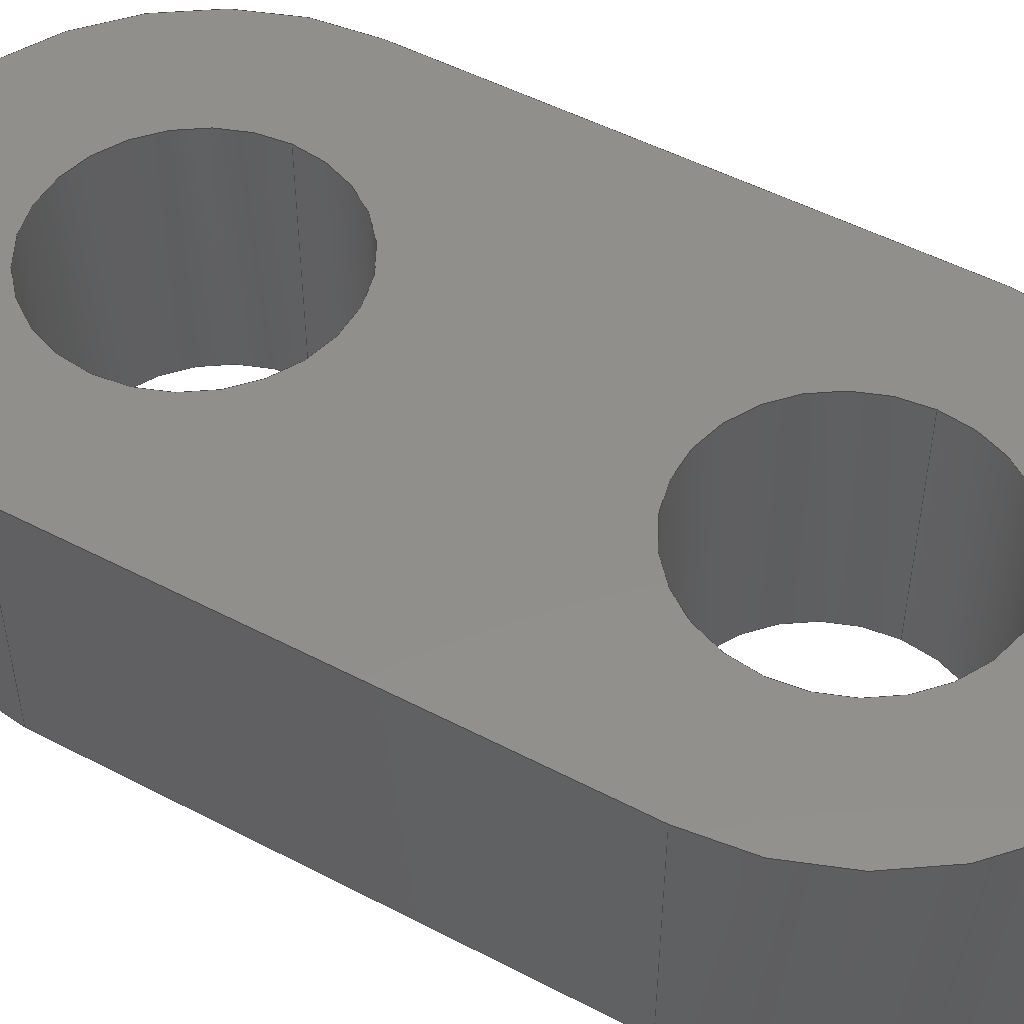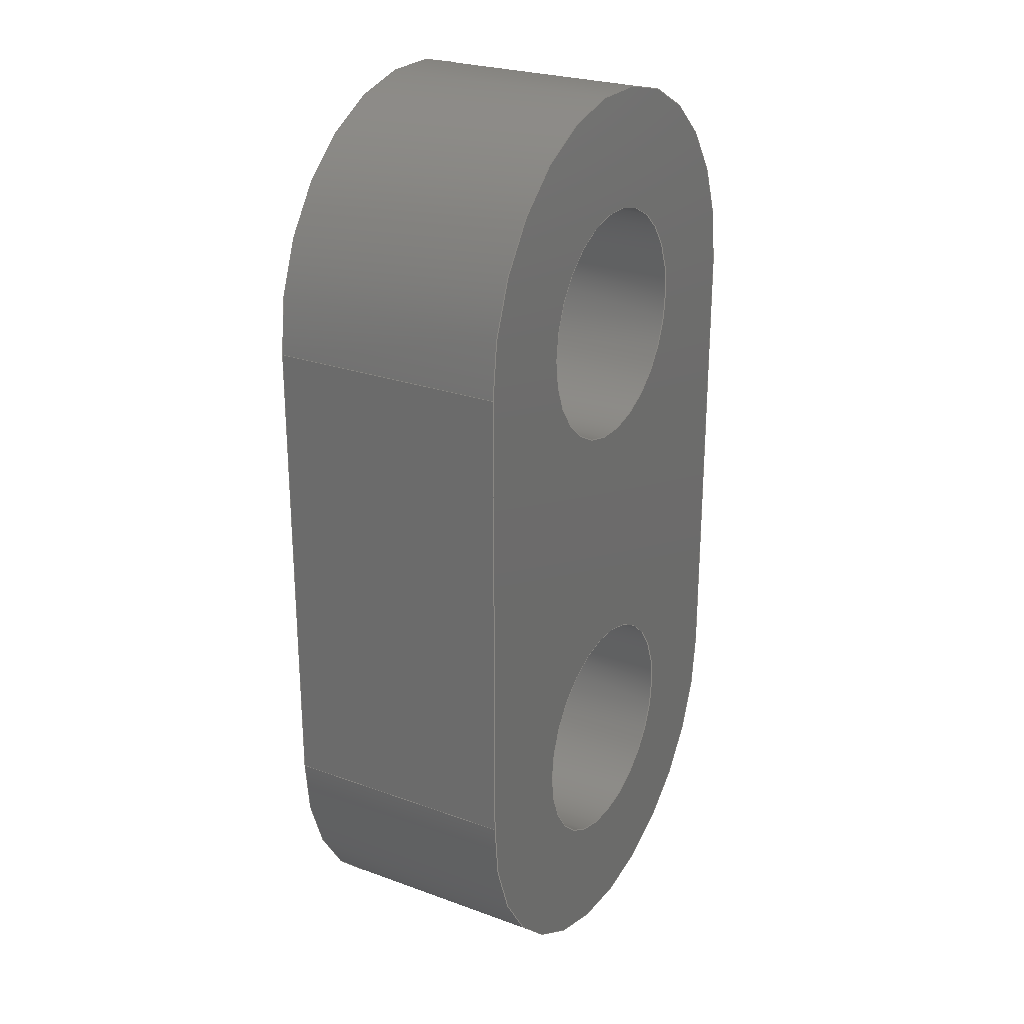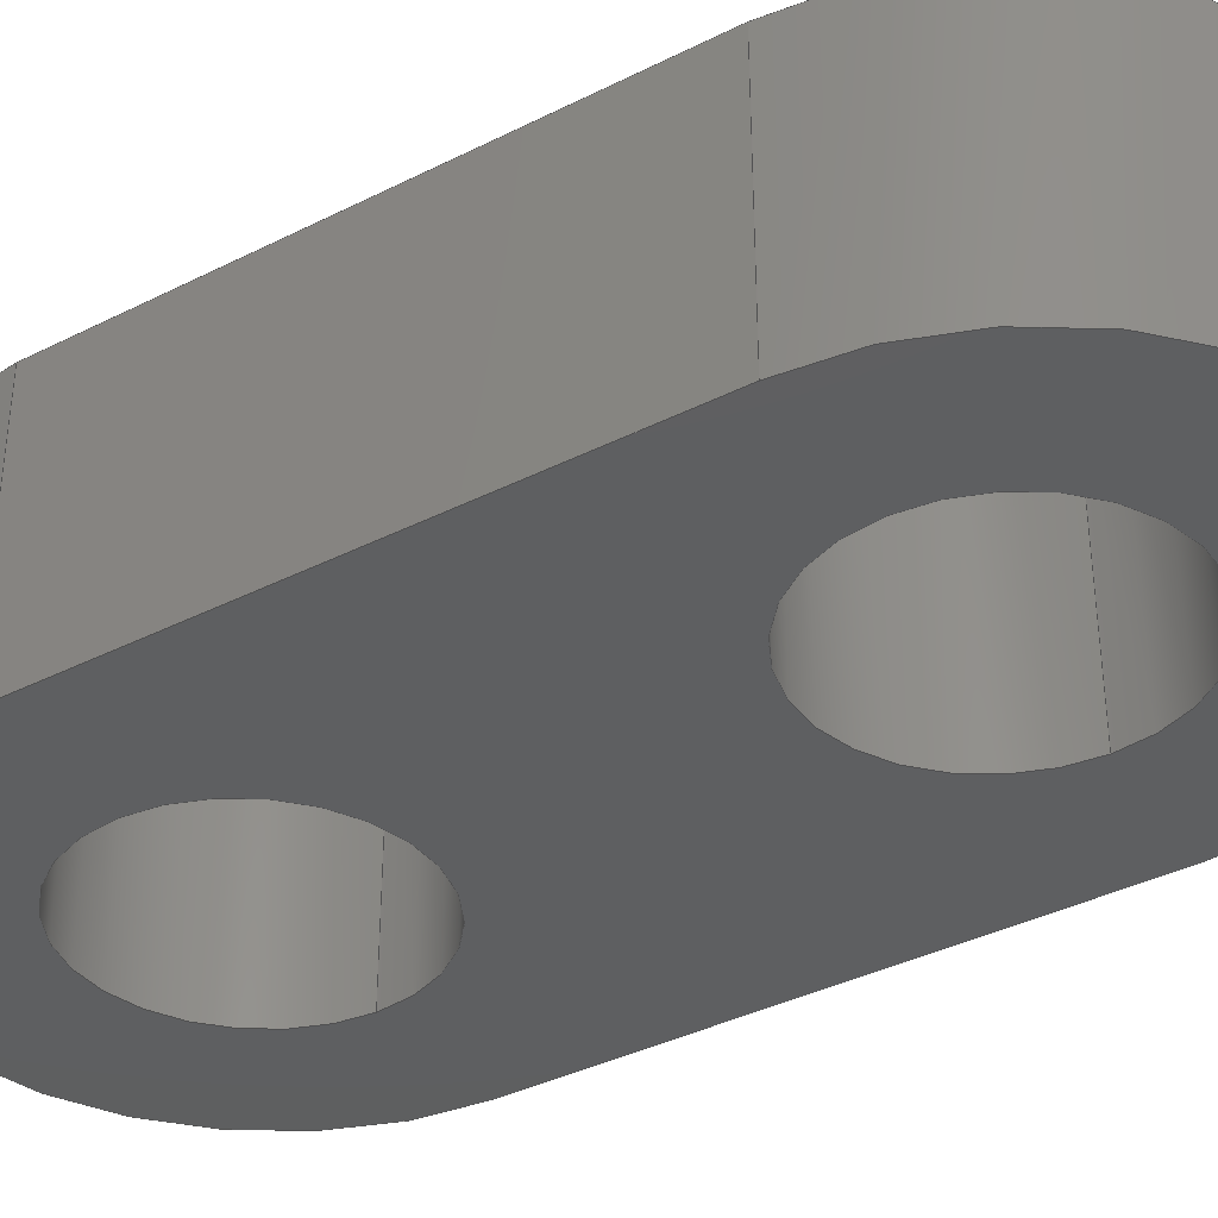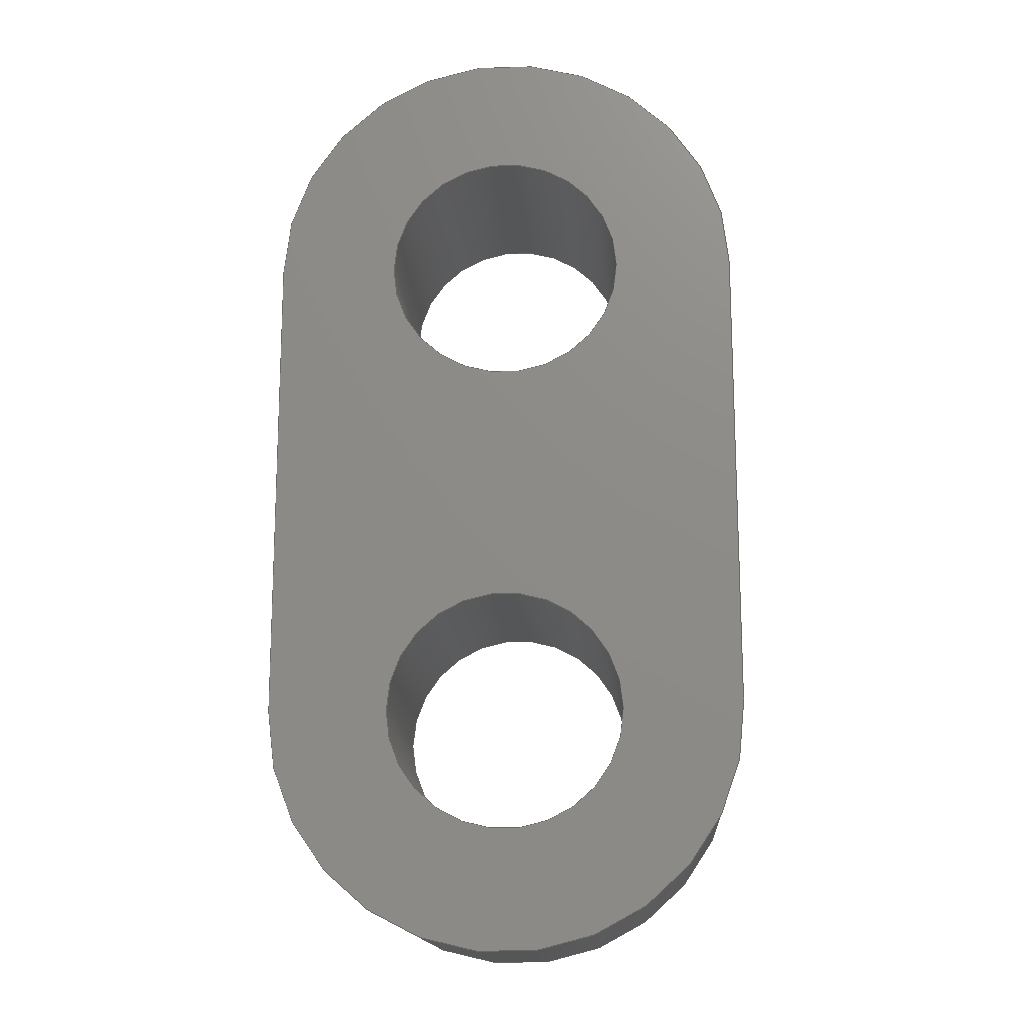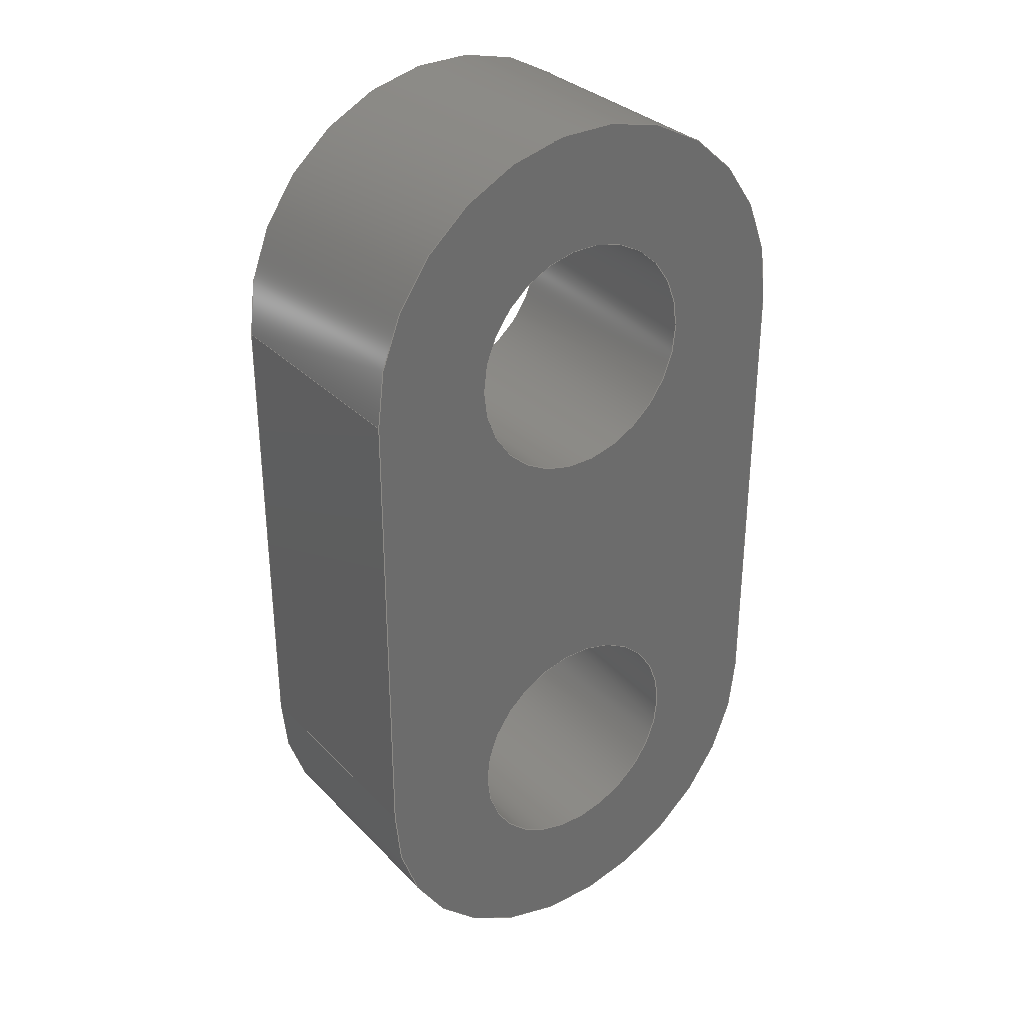
<metadata>
{"format":"step","ext":"step","renderer":"f3d","projection":"perspective","resolution":1024,"background":"white","views":[{"elev":50.7,"azim":119.8,"up":"+Y"},{"elev":25.4,"azim":-59.7,"up":"+Z"},{"elev":-37.5,"azim":123.0,"up":"+Y"},{"elev":-15.7,"azim":-176.4,"up":"+Z"},{"elev":32.0,"azim":-35.9,"up":"+Z"}]}
</metadata>
<code>
ISO-10303-21;
DATA;
#1=MECHANICAL_DESIGN_GEOMETRIC_PRESENTATION_REPRESENTATION('',(#4),#256);
#2=SHAPE_REPRESENTATION_RELATIONSHIP('SRR','None',#263,#3);
#3=ADVANCED_BREP_SHAPE_REPRESENTATION('',(#5),#255);
#4=STYLED_ITEM('',(#273),#5);
#5=MANIFOLD_SOLID_BREP('Body1',#140);
#6=FACE_BOUND('',#29,.T.);
#7=FACE_BOUND('',#30,.T.);
#8=FACE_BOUND('',#32,.T.);
#9=FACE_BOUND('',#33,.T.);
#10=PLANE('',#160);
#11=PLANE('',#164);
#12=PLANE('',#168);
#13=PLANE('',#169);
#14=FACE_OUTER_BOUND('',#22,.T.);
#15=FACE_OUTER_BOUND('',#23,.T.);
#16=FACE_OUTER_BOUND('',#24,.T.);
#17=FACE_OUTER_BOUND('',#25,.T.);
#18=FACE_OUTER_BOUND('',#26,.T.);
#19=FACE_OUTER_BOUND('',#27,.T.);
#20=FACE_OUTER_BOUND('',#28,.T.);
#21=FACE_OUTER_BOUND('',#31,.T.);
#22=EDGE_LOOP('',(#92,#93,#94,#95));
#23=EDGE_LOOP('',(#96,#97,#98,#99));
#24=EDGE_LOOP('',(#100,#101,#102,#103));
#25=EDGE_LOOP('',(#104,#105,#106,#107));
#26=EDGE_LOOP('',(#108,#109,#110,#111));
#27=EDGE_LOOP('',(#112,#113,#114,#115));
#28=EDGE_LOOP('',(#116,#117,#118,#119));
#29=EDGE_LOOP('',(#120));
#30=EDGE_LOOP('',(#121));
#31=EDGE_LOOP('',(#122,#123,#124,#125));
#32=EDGE_LOOP('',(#126));
#33=EDGE_LOOP('',(#127));
#34=LINE('',#219,#44);
#35=LINE('',#225,#45);
#36=LINE('',#230,#46);
#37=LINE('',#232,#47);
#38=LINE('',#234,#48);
#39=LINE('',#235,#49);
#40=LINE('',#241,#50);
#41=LINE('',#244,#51);
#42=LINE('',#246,#52);
#43=LINE('',#247,#53);
#44=VECTOR('',#176,0.25);
#45=VECTOR('',#183,0.25);
#46=VECTOR('',#188,1);
#47=VECTOR('',#189,1);
#48=VECTOR('',#190,1);
#49=VECTOR('',#191,1);
#50=VECTOR('',#198,1);
#51=VECTOR('',#201,1);
#52=VECTOR('',#202,1);
#53=VECTOR('',#203,1);
#54=CIRCLE('',#155,0.25);
#55=CIRCLE('',#156,0.25);
#56=CIRCLE('',#158,0.25);
#57=CIRCLE('',#159,0.25);
#58=CIRCLE('',#162,0.5);
#59=CIRCLE('',#163,0.5);
#60=CIRCLE('',#166,0.5);
#61=CIRCLE('',#167,0.5);
#62=VERTEX_POINT('',#216);
#63=VERTEX_POINT('',#218);
#64=VERTEX_POINT('',#222);
#65=VERTEX_POINT('',#224);
#66=VERTEX_POINT('',#228);
#67=VERTEX_POINT('',#229);
#68=VERTEX_POINT('',#231);
#69=VERTEX_POINT('',#233);
#70=VERTEX_POINT('',#237);
#71=VERTEX_POINT('',#239);
#72=VERTEX_POINT('',#243);
#73=VERTEX_POINT('',#245);
#74=EDGE_CURVE('',#62,#62,#54,.T.);
#75=EDGE_CURVE('',#62,#63,#34,.T.);
#76=EDGE_CURVE('',#63,#63,#55,.T.);
#77=EDGE_CURVE('',#64,#64,#56,.T.);
#78=EDGE_CURVE('',#64,#65,#35,.T.);
#79=EDGE_CURVE('',#65,#65,#57,.T.);
#80=EDGE_CURVE('',#66,#67,#36,.T.);
#81=EDGE_CURVE('',#66,#68,#37,.T.);
#82=EDGE_CURVE('',#69,#68,#38,.T.);
#83=EDGE_CURVE('',#67,#69,#39,.T.);
#84=EDGE_CURVE('',#70,#67,#58,.T.);
#85=EDGE_CURVE('',#71,#69,#59,.T.);
#86=EDGE_CURVE('',#70,#71,#40,.T.);
#87=EDGE_CURVE('',#72,#70,#41,.T.);
#88=EDGE_CURVE('',#73,#71,#42,.T.);
#89=EDGE_CURVE('',#72,#73,#43,.T.);
#90=EDGE_CURVE('',#66,#72,#60,.T.);
#91=EDGE_CURVE('',#68,#73,#61,.T.);
#92=ORIENTED_EDGE('',*,*,#74,.F.);
#93=ORIENTED_EDGE('',*,*,#75,.T.);
#94=ORIENTED_EDGE('',*,*,#76,.T.);
#95=ORIENTED_EDGE('',*,*,#75,.F.);
#96=ORIENTED_EDGE('',*,*,#77,.F.);
#97=ORIENTED_EDGE('',*,*,#78,.T.);
#98=ORIENTED_EDGE('',*,*,#79,.T.);
#99=ORIENTED_EDGE('',*,*,#78,.F.);
#100=ORIENTED_EDGE('',*,*,#80,.F.);
#101=ORIENTED_EDGE('',*,*,#81,.T.);
#102=ORIENTED_EDGE('',*,*,#82,.F.);
#103=ORIENTED_EDGE('',*,*,#83,.F.);
#104=ORIENTED_EDGE('',*,*,#84,.T.);
#105=ORIENTED_EDGE('',*,*,#83,.T.);
#106=ORIENTED_EDGE('',*,*,#85,.F.);
#107=ORIENTED_EDGE('',*,*,#86,.F.);
#108=ORIENTED_EDGE('',*,*,#87,.T.);
#109=ORIENTED_EDGE('',*,*,#86,.T.);
#110=ORIENTED_EDGE('',*,*,#88,.F.);
#111=ORIENTED_EDGE('',*,*,#89,.F.);
#112=ORIENTED_EDGE('',*,*,#90,.T.);
#113=ORIENTED_EDGE('',*,*,#89,.T.);
#114=ORIENTED_EDGE('',*,*,#91,.F.);
#115=ORIENTED_EDGE('',*,*,#81,.F.);
#116=ORIENTED_EDGE('',*,*,#91,.T.);
#117=ORIENTED_EDGE('',*,*,#88,.T.);
#118=ORIENTED_EDGE('',*,*,#85,.T.);
#119=ORIENTED_EDGE('',*,*,#82,.T.);
#120=ORIENTED_EDGE('',*,*,#77,.T.);
#121=ORIENTED_EDGE('',*,*,#74,.T.);
#122=ORIENTED_EDGE('',*,*,#90,.F.);
#123=ORIENTED_EDGE('',*,*,#80,.T.);
#124=ORIENTED_EDGE('',*,*,#84,.F.);
#125=ORIENTED_EDGE('',*,*,#87,.F.);
#126=ORIENTED_EDGE('',*,*,#79,.F.);
#127=ORIENTED_EDGE('',*,*,#76,.F.);
#128=CYLINDRICAL_SURFACE('',#154,0.25);
#129=CYLINDRICAL_SURFACE('',#157,0.25);
#130=CYLINDRICAL_SURFACE('',#161,0.5);
#131=CYLINDRICAL_SURFACE('',#165,0.5);
#132=ADVANCED_FACE('',(#14),#128,.F.);
#133=ADVANCED_FACE('',(#15),#129,.F.);
#134=ADVANCED_FACE('',(#16),#10,.T.);
#135=ADVANCED_FACE('',(#17),#130,.T.);
#136=ADVANCED_FACE('',(#18),#11,.T.);
#137=ADVANCED_FACE('',(#19),#131,.T.);
#138=ADVANCED_FACE('',(#20,#6,#7),#12,.T.);
#139=ADVANCED_FACE('',(#21,#8,#9),#13,.F.);
#140=CLOSED_SHELL('',(#132,#133,#134,#135,#136,#137,#138,#139));
#141=DERIVED_UNIT_ELEMENT(#143,1);
#142=DERIVED_UNIT_ELEMENT(#258,3);
#143=(
MASS_UNIT()
NAMED_UNIT(*)
SI_UNIT(.KILO.,.GRAM.)
);
#144=DERIVED_UNIT((#141,#142));
#145=MEASURE_REPRESENTATION_ITEM('density measure',
POSITIVE_RATIO_MEASURE(7850),#144);
#146=PROPERTY_DEFINITION_REPRESENTATION(#151,#148);
#147=PROPERTY_DEFINITION_REPRESENTATION(#152,#149);
#148=REPRESENTATION('material name',(#150),#255);
#149=REPRESENTATION('density',(#145),#255);
#150=DESCRIPTIVE_REPRESENTATION_ITEM('Steel','Steel');
#151=PROPERTY_DEFINITION('material property','material name',#265);
#152=PROPERTY_DEFINITION('material property','density of part',#265);
#153=AXIS2_PLACEMENT_3D('placement',#214,#170,#171);
#154=AXIS2_PLACEMENT_3D('',#215,#172,#173);
#155=AXIS2_PLACEMENT_3D('',#217,#174,#175);
#156=AXIS2_PLACEMENT_3D('',#220,#177,#178);
#157=AXIS2_PLACEMENT_3D('',#221,#179,#180);
#158=AXIS2_PLACEMENT_3D('',#223,#181,#182);
#159=AXIS2_PLACEMENT_3D('',#226,#184,#185);
#160=AXIS2_PLACEMENT_3D('',#227,#186,#187);
#161=AXIS2_PLACEMENT_3D('',#236,#192,#193);
#162=AXIS2_PLACEMENT_3D('',#238,#194,#195);
#163=AXIS2_PLACEMENT_3D('',#240,#196,#197);
#164=AXIS2_PLACEMENT_3D('',#242,#199,#200);
#165=AXIS2_PLACEMENT_3D('',#248,#204,#205);
#166=AXIS2_PLACEMENT_3D('',#249,#206,#207);
#167=AXIS2_PLACEMENT_3D('',#250,#208,#209);
#168=AXIS2_PLACEMENT_3D('',#251,#210,#211);
#169=AXIS2_PLACEMENT_3D('',#252,#212,#213);
#170=DIRECTION('axis',(0,0,1));
#171=DIRECTION('refdir',(1,0,0));
#172=DIRECTION('center_axis',(0,1,0));
#173=DIRECTION('ref_axis',(1,0,0));
#174=DIRECTION('center_axis',(0,-1,0));
#175=DIRECTION('ref_axis',(1,0,0));
#176=DIRECTION('',(0,-1,0));
#177=DIRECTION('center_axis',(0,-1,0));
#178=DIRECTION('ref_axis',(1,0,0));
#179=DIRECTION('center_axis',(0,1,0));
#180=DIRECTION('ref_axis',(1,0,0));
#181=DIRECTION('center_axis',(0,-1,0));
#182=DIRECTION('ref_axis',(1,0,0));
#183=DIRECTION('',(0,-1,0));
#184=DIRECTION('center_axis',(0,-1,0));
#185=DIRECTION('ref_axis',(1,0,0));
#186=DIRECTION('center_axis',(1,0,4.441e-16));
#187=DIRECTION('ref_axis',(4.441e-16,0,-1));
#188=DIRECTION('',(-4.441e-16,0,1));
#189=DIRECTION('',(0,1,0));
#190=DIRECTION('',(4.441e-16,0,-1));
#191=DIRECTION('',(0,1,0));
#192=DIRECTION('center_axis',(0,1,0));
#193=DIRECTION('ref_axis',(-5.657e-05,0,1));
#194=DIRECTION('center_axis',(0,1,0));
#195=DIRECTION('ref_axis',(-1,0,-0.0001131));
#196=DIRECTION('center_axis',(0,1,0));
#197=DIRECTION('ref_axis',(-1,0,-0.0001131));
#198=DIRECTION('',(0,1,0));
#199=DIRECTION('center_axis',(-1,0,-0.0001131));
#200=DIRECTION('ref_axis',(-0.0001131,0,1));
#201=DIRECTION('',(-0.0001131,0,1));
#202=DIRECTION('',(-0.0001131,0,1));
#203=DIRECTION('',(0,1,0));
#204=DIRECTION('center_axis',(0,1,0));
#205=DIRECTION('ref_axis',(-0.01058,0,-0.9999));
#206=DIRECTION('center_axis',(0,1,0));
#207=DIRECTION('ref_axis',(1,0,0));
#208=DIRECTION('center_axis',(0,1,0));
#209=DIRECTION('ref_axis',(1,0,0));
#210=DIRECTION('center_axis',(0,1,0));
#211=DIRECTION('ref_axis',(1,0,0));
#212=DIRECTION('center_axis',(0,1,0));
#213=DIRECTION('ref_axis',(1,0,0));
#214=CARTESIAN_POINT('',(0,0,0));
#215=CARTESIAN_POINT('Origin',(2.5,0,-4));
#216=CARTESIAN_POINT('',(2.25,0.5,-4));
#217=CARTESIAN_POINT('Origin',(2.5,0.5,-4));
#218=CARTESIAN_POINT('',(2.25,0,-4));
#219=CARTESIAN_POINT('',(2.25,0,-4));
#220=CARTESIAN_POINT('Origin',(2.5,0,-4));
#221=CARTESIAN_POINT('Origin',(2.5,0,-5));
#222=CARTESIAN_POINT('',(2.25,0.5,-5));
#223=CARTESIAN_POINT('Origin',(2.5,0.5,-5));
#224=CARTESIAN_POINT('',(2.25,0,-5));
#225=CARTESIAN_POINT('',(2.25,0,-5));
#226=CARTESIAN_POINT('Origin',(2.5,0,-5));
#227=CARTESIAN_POINT('Origin',(3,0,-4));
#228=CARTESIAN_POINT('',(3,0,-5));
#229=CARTESIAN_POINT('',(3,0,-4));
#230=CARTESIAN_POINT('',(3,0,-5));
#231=CARTESIAN_POINT('',(3,0.5,-5));
#232=CARTESIAN_POINT('',(3,0,-5));
#233=CARTESIAN_POINT('',(3,0.5,-4));
#234=CARTESIAN_POINT('',(3,0.5,-5));
#235=CARTESIAN_POINT('',(3,0,-4));
#236=CARTESIAN_POINT('Origin',(2.5,0,-4));
#237=CARTESIAN_POINT('',(2,0,-4));
#238=CARTESIAN_POINT('Origin',(2.5,0,-4));
#239=CARTESIAN_POINT('',(2,0.5,-4));
#240=CARTESIAN_POINT('Origin',(2.5,0.5,-4));
#241=CARTESIAN_POINT('',(2,0,-4));
#242=CARTESIAN_POINT('Origin',(2,0,-4.989));
#243=CARTESIAN_POINT('',(2,0,-4.989));
#244=CARTESIAN_POINT('',(2,0,-4.989));
#245=CARTESIAN_POINT('',(2,0.5,-4.989));
#246=CARTESIAN_POINT('',(2,0.5,-4.989));
#247=CARTESIAN_POINT('',(2,0,-4.989));
#248=CARTESIAN_POINT('Origin',(2.5,0,-5));
#249=CARTESIAN_POINT('Origin',(2.5,0,-5));
#250=CARTESIAN_POINT('Origin',(2.5,0.5,-5));
#251=CARTESIAN_POINT('Origin',(2.5,0.5,-4.5));
#252=CARTESIAN_POINT('Origin',(2.5,0,-4.5));
#253=UNCERTAINTY_MEASURE_WITH_UNIT(LENGTH_MEASURE(0.001),#257,
'DISTANCE_ACCURACY_VALUE',
'Maximum model space distance between geometric entities at asserted c
onnectivities');
#254=UNCERTAINTY_MEASURE_WITH_UNIT(LENGTH_MEASURE(0.001),#257,
'DISTANCE_ACCURACY_VALUE',
'Maximum model space distance between geometric entities at asserted c
onnectivities');
#255=(
GEOMETRIC_REPRESENTATION_CONTEXT(3)
GLOBAL_UNCERTAINTY_ASSIGNED_CONTEXT((#253))
GLOBAL_UNIT_ASSIGNED_CONTEXT((#257,#259,#260))
REPRESENTATION_CONTEXT('','3D')
);
#256=(
GEOMETRIC_REPRESENTATION_CONTEXT(3)
GLOBAL_UNCERTAINTY_ASSIGNED_CONTEXT((#254))
GLOBAL_UNIT_ASSIGNED_CONTEXT((#257,#259,#260))
REPRESENTATION_CONTEXT('','3D')
);
#257=(
LENGTH_UNIT()
NAMED_UNIT(*)
SI_UNIT(.CENTI.,.METRE.)
);
#258=(
LENGTH_UNIT()
NAMED_UNIT(*)
SI_UNIT($,.METRE.)
);
#259=(
NAMED_UNIT(*)
PLANE_ANGLE_UNIT()
SI_UNIT($,.RADIAN.)
);
#260=(
NAMED_UNIT(*)
SI_UNIT($,.STERADIAN.)
SOLID_ANGLE_UNIT()
);
#261=SHAPE_DEFINITION_REPRESENTATION(#262,#263);
#262=PRODUCT_DEFINITION_SHAPE('',$,#265);
#263=SHAPE_REPRESENTATION('',(#153),#255);
#264=PRODUCT_DEFINITION_CONTEXT('part definition',#269,'design');
#265=PRODUCT_DEFINITION('Small','Small',#266,#264);
#266=PRODUCT_DEFINITION_FORMATION('',$,#271);
#267=PRODUCT_RELATED_PRODUCT_CATEGORY('Small','Small',(#271));
#268=APPLICATION_PROTOCOL_DEFINITION('international standard',
'automotive_design',2009,#269);
#269=APPLICATION_CONTEXT(
'Core Data for Automotive Mechanical Design Process');
#270=PRODUCT_CONTEXT('part definition',#269,'mechanical');
#271=PRODUCT('Small','Small',$,(#270));
#272=PRESENTATION_STYLE_ASSIGNMENT((#274));
#273=PRESENTATION_STYLE_ASSIGNMENT((#275));
#274=SURFACE_STYLE_USAGE(.BOTH.,#276);
#275=SURFACE_STYLE_USAGE(.BOTH.,#277);
#276=SURFACE_SIDE_STYLE('',(#278));
#277=SURFACE_SIDE_STYLE('',(#279));
#278=SURFACE_STYLE_FILL_AREA(#280);
#279=SURFACE_STYLE_FILL_AREA(#281);
#280=FILL_AREA_STYLE('Steel - Satin',(#282));
#281=FILL_AREA_STYLE('Stainless Steel - Polished',(#283));
#282=FILL_AREA_STYLE_COLOUR('Steel - Satin',#284);
#283=FILL_AREA_STYLE_COLOUR('Stainless Steel - Polished',#285);
#284=COLOUR_RGB('Steel - Satin',0.6275,0.6275,0.6275);
#285=COLOUR_RGB('Stainless Steel - Polished',0.7961,0.7961,
0.7961);
ENDSEC;
END-ISO-10303-21;

</code>
